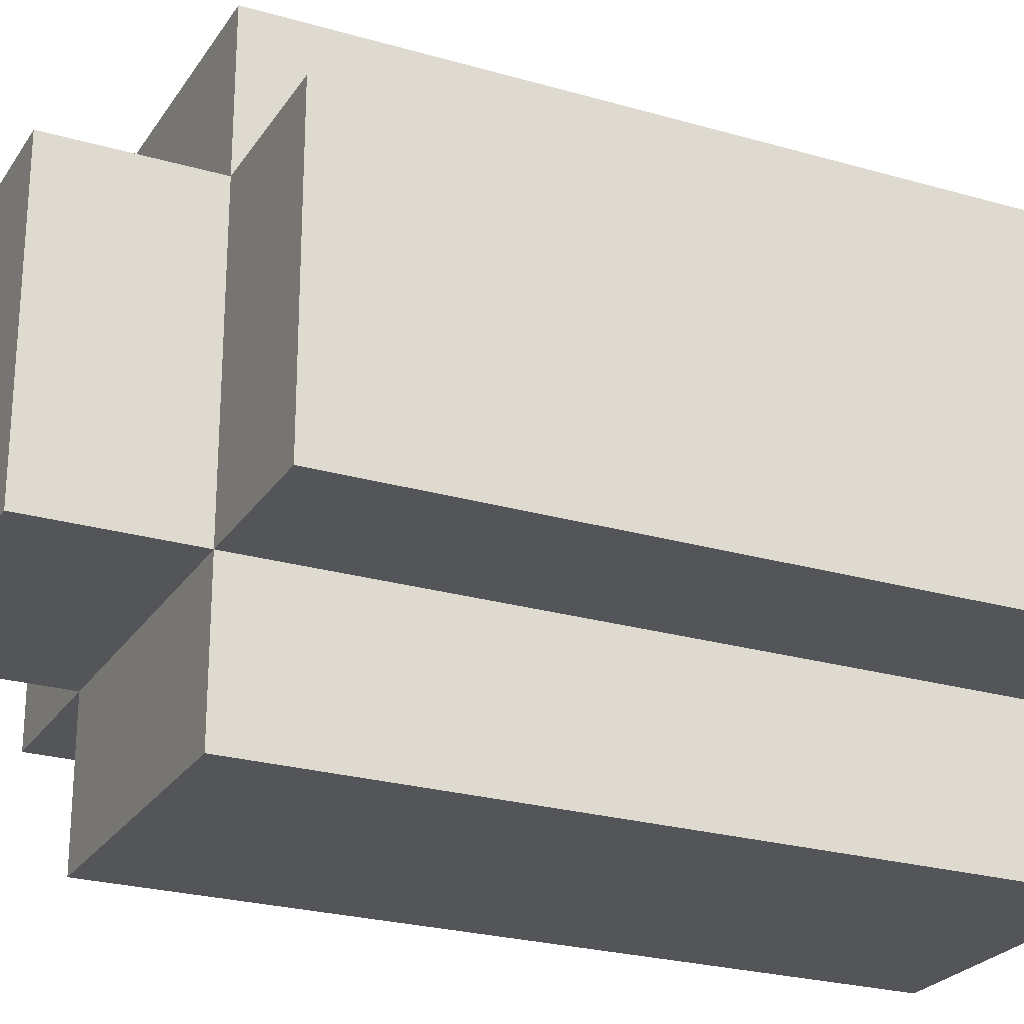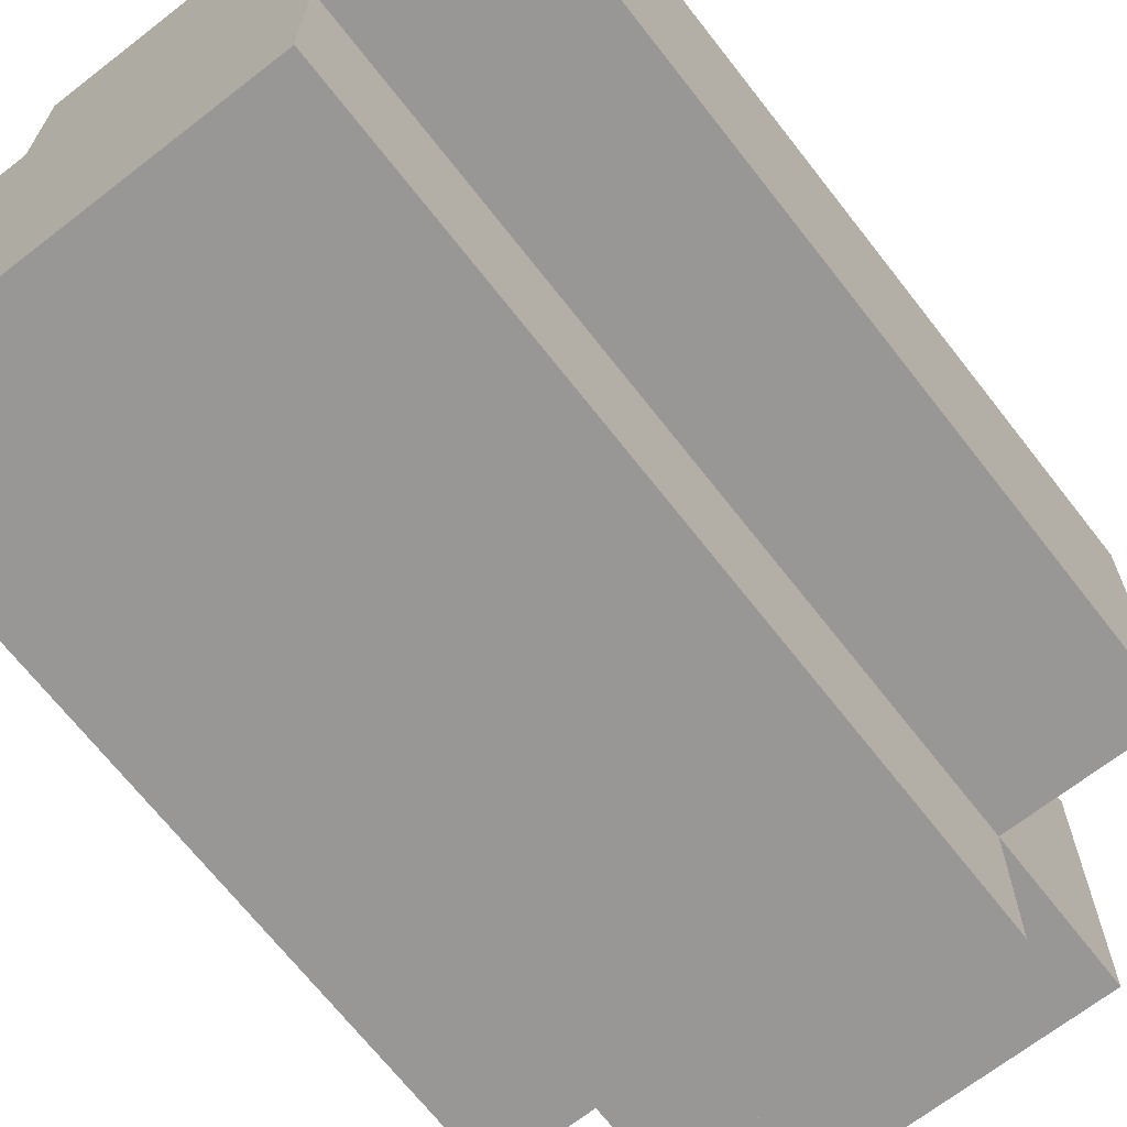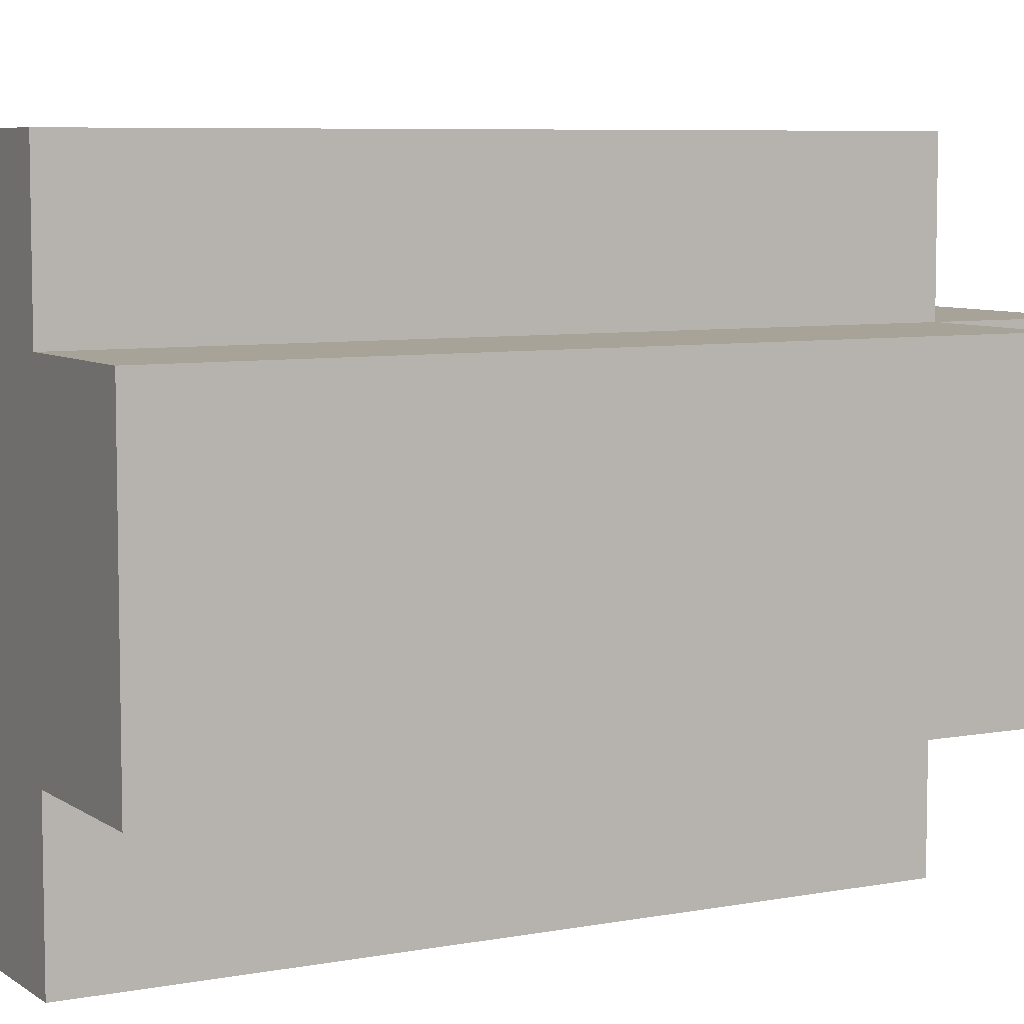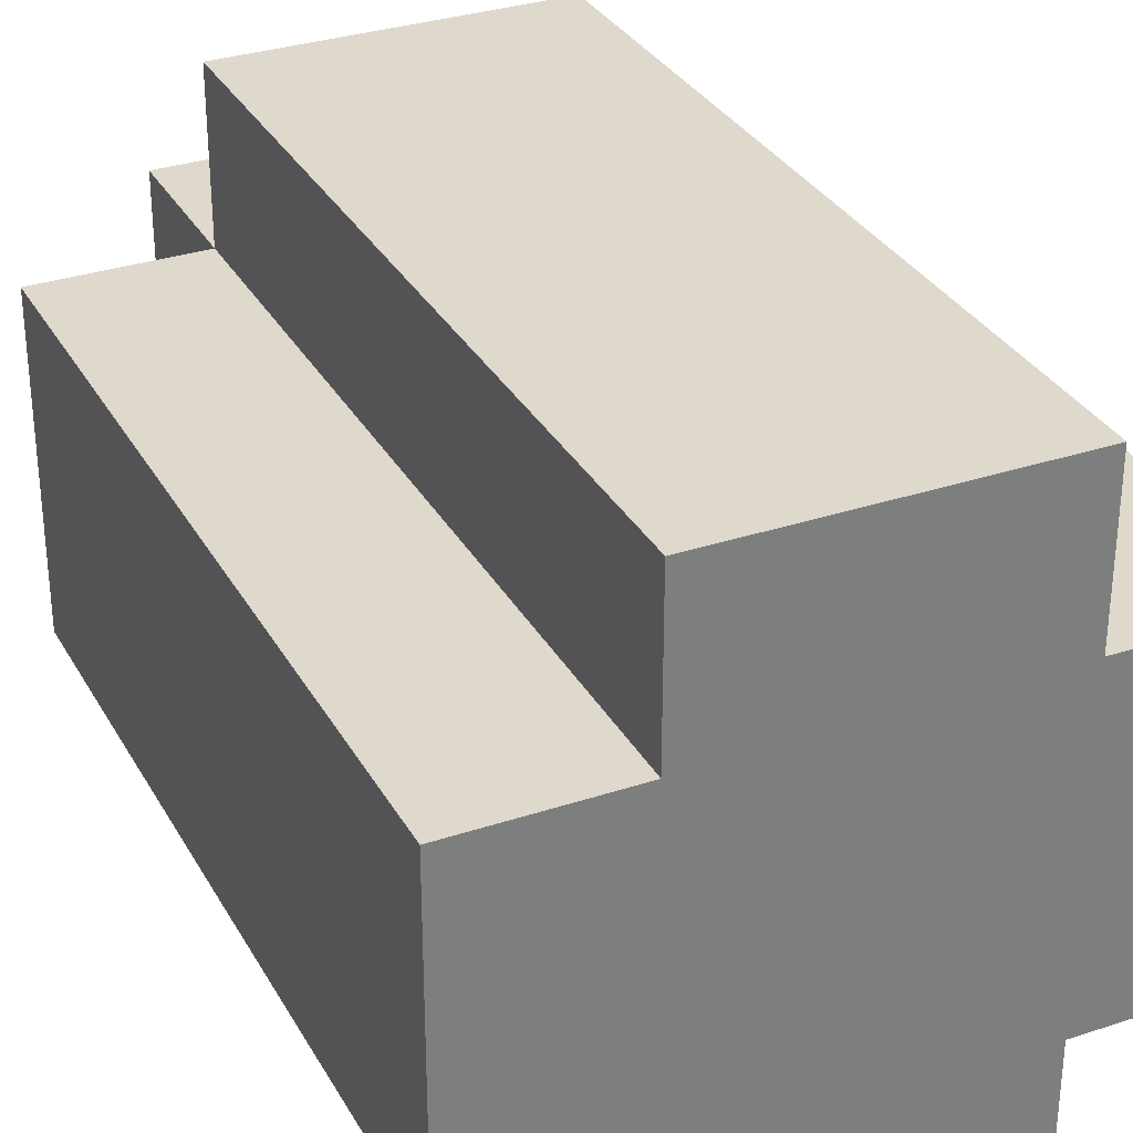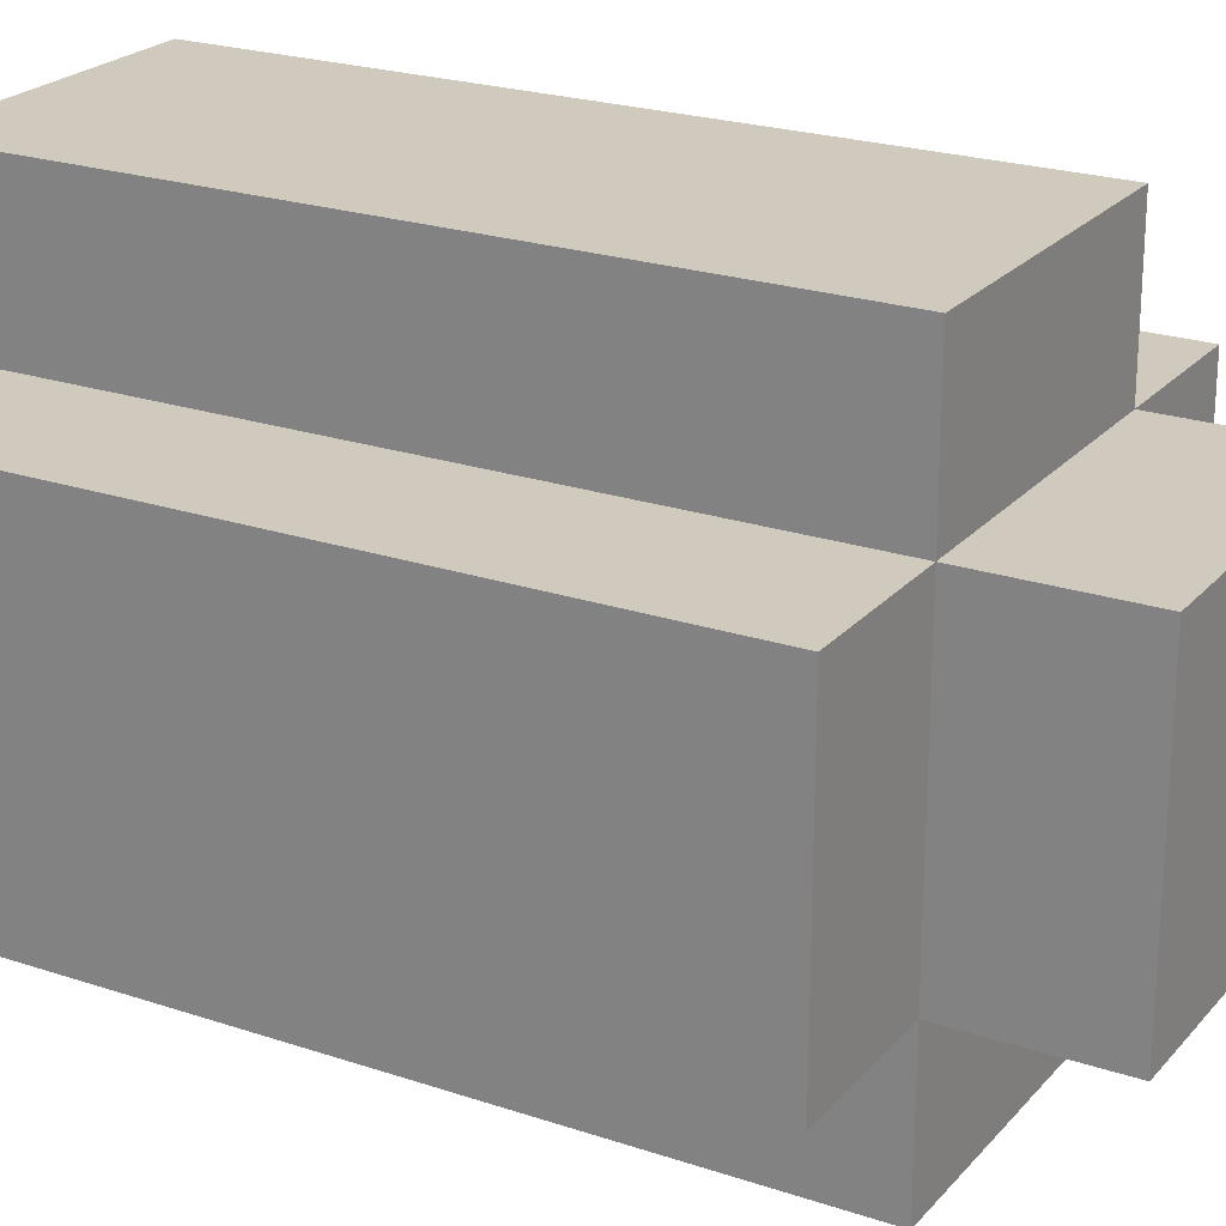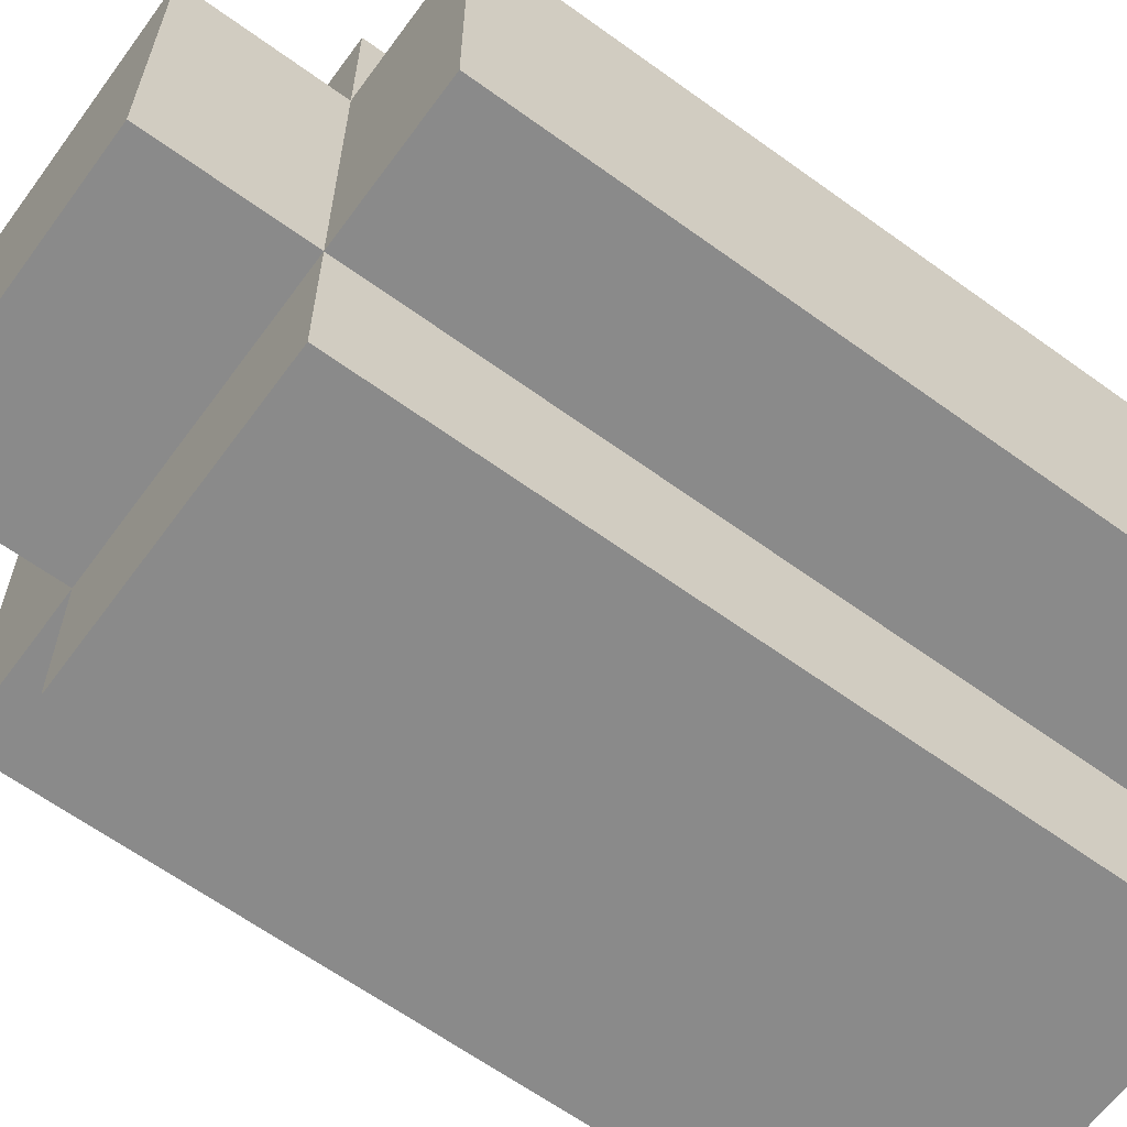
<metadata>
{"format":"obj","ext":"obj","renderer":"f3d","projection":"perspective","resolution":1024,"background":"white","views":[{"elev":-24.7,"azim":-115.4,"up":"+Z"},{"elev":-68.3,"azim":37.9,"up":"+Z"},{"elev":6.8,"azim":61.2,"up":"+Z"},{"elev":31.9,"azim":-25.0,"up":"+Z"},{"elev":22.9,"azim":119.8,"up":"+Z"},{"elev":-63.5,"azim":-126.2,"up":"+Z"}]}
</metadata>
<code>
o
v 14.8 0.9 11.1
v 14.8 0.9 10.9
v 14.8 1.4 11.1
v 14.8 1.4 10.9
v 14.9 0.9 11.2
v 14.9 0.9 11.1
v 14.9 0.9 10.9
v 14.9 0.9 10.8
v 14.9 1.4 11.2
v 14.9 1.4 11.1
v 14.9 1.4 10.9
v 14.9 1.4 10.8
v 14.9 1.5 11.1
v 14.9 1.5 10.9
v 15.1 0.9 11.2
v 15.1 0.9 11.1
v 15.1 0.9 10.9
v 15.1 0.9 10.8
v 15.1 1.4 11.2
v 15.1 1.4 11.1
v 15.1 1.4 10.9
v 15.1 1.4 10.8
v 15.1 1.5 11.1
v 15.1 1.5 10.9
v 15.2 0.9 11.1
v 15.2 0.9 10.9
v 15.2 1.4 11.1
v 15.2 1.4 10.9
v 14.9 0.9 11.2
v 14.9 1.4 11.2
v 15.1 0.9 11.2
v 15.1 1.4 11.2
v 14.8 0.9 11.1
v 14.8 1.4 11.1
v 14.9 0.9 11.1
v 14.9 1.4 11.1
v 14.9 1.5 11.1
v 15.1 0.9 11.1
v 15.1 1.4 11.1
v 15.1 1.5 11.1
v 15.2 0.9 11.1
v 15.2 1.4 11.1
v 14.8 0.9 10.9
v 14.8 1.4 10.9
v 14.9 0.9 10.9
v 14.9 1.4 10.9
v 14.9 1.5 10.9
v 15.1 0.9 10.9
v 15.1 1.4 10.9
v 15.1 1.5 10.9
v 15.2 0.9 10.9
v 15.2 1.4 10.9
v 14.9 0.9 10.8
v 14.9 1.4 10.8
v 15.1 0.9 10.8
v 15.1 1.4 10.8
v 14.9 0.9 11.2
v 15.1 0.9 11.2
v 14.8 0.9 11.1
v 14.9 0.9 11.1
v 15.1 0.9 11.1
v 15.2 0.9 11.1
v 14.8 0.9 10.9
v 14.9 0.9 10.9
v 15.1 0.9 10.9
v 15.2 0.9 10.9
v 14.9 0.9 10.8
v 15.1 0.9 10.8
v 14.9 1.4 11.2
v 15.1 1.4 11.2
v 14.8 1.4 11.1
v 14.9 1.4 11.1
v 15.1 1.4 11.1
v 15.2 1.4 11.1
v 14.8 1.4 10.9
v 14.9 1.4 10.9
v 15.1 1.4 10.9
v 15.2 1.4 10.9
v 14.9 1.4 10.8
v 15.1 1.4 10.8
v 14.9 1.5 11.1
v 15.1 1.5 11.1
v 14.9 1.5 10.9
v 15.1 1.5 10.9
f 3 2 1
f 4 2 3
f 9 6 5
f 10 6 9
f 11 8 7
f 12 8 11
f 13 11 10
f 14 11 13
f 15 16 19
f 19 16 20
f 17 18 21
f 21 18 22
f 20 21 23
f 23 21 24
f 25 26 27
f 27 26 28
f 31 30 29
f 32 30 31
f 35 34 33
f 36 34 35
f 39 37 36
f 40 37 39
f 41 39 38
f 42 39 41
f 43 44 45
f 45 44 46
f 46 47 49
f 49 47 50
f 48 49 51
f 51 49 52
f 53 54 55
f 55 54 56
f 60 58 57
f 61 58 60
f 63 60 59
f 63 62 61
f 63 61 60
f 64 62 63
f 65 62 64
f 66 62 65
f 67 65 64
f 68 65 67
f 69 70 72
f 72 70 73
f 71 72 75
f 75 72 76
f 73 74 77
f 77 74 78
f 76 77 79
f 79 77 80
f 81 82 83
f 83 82 84

</code>
